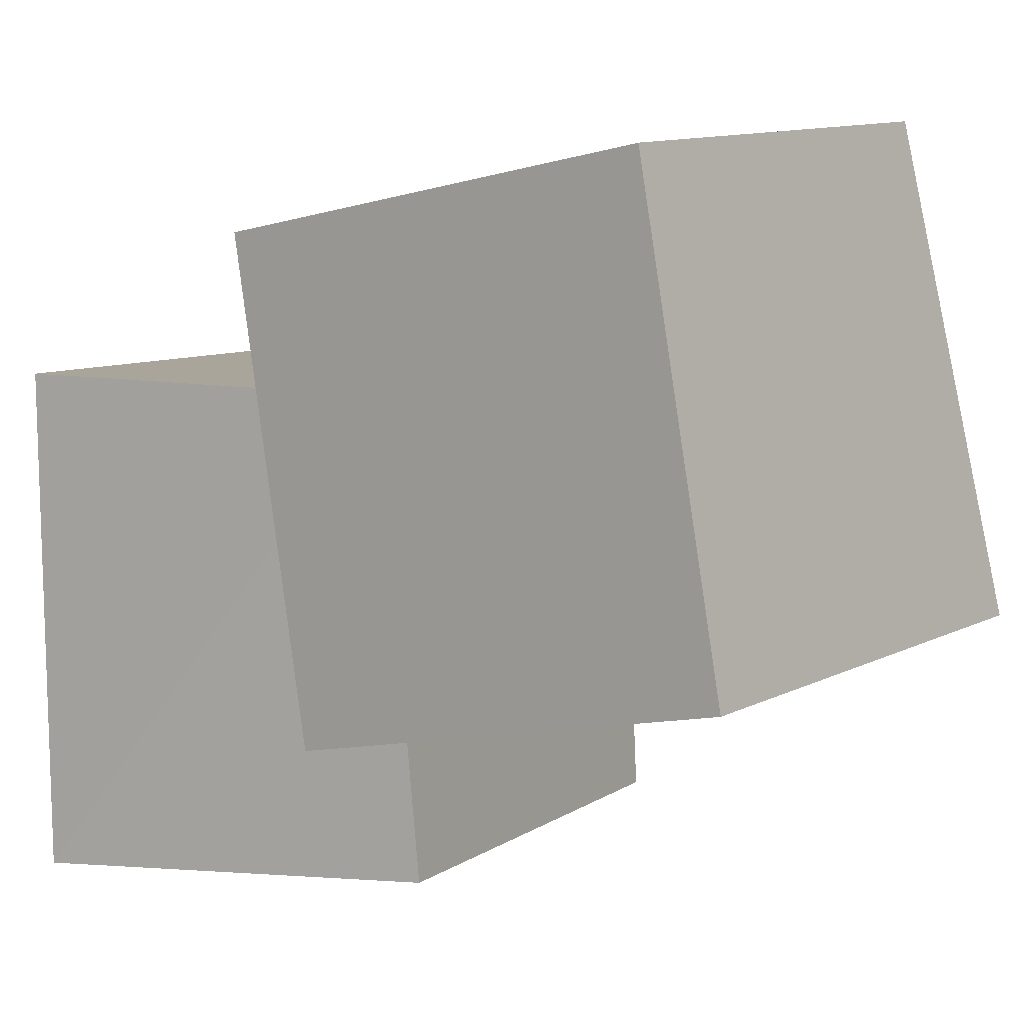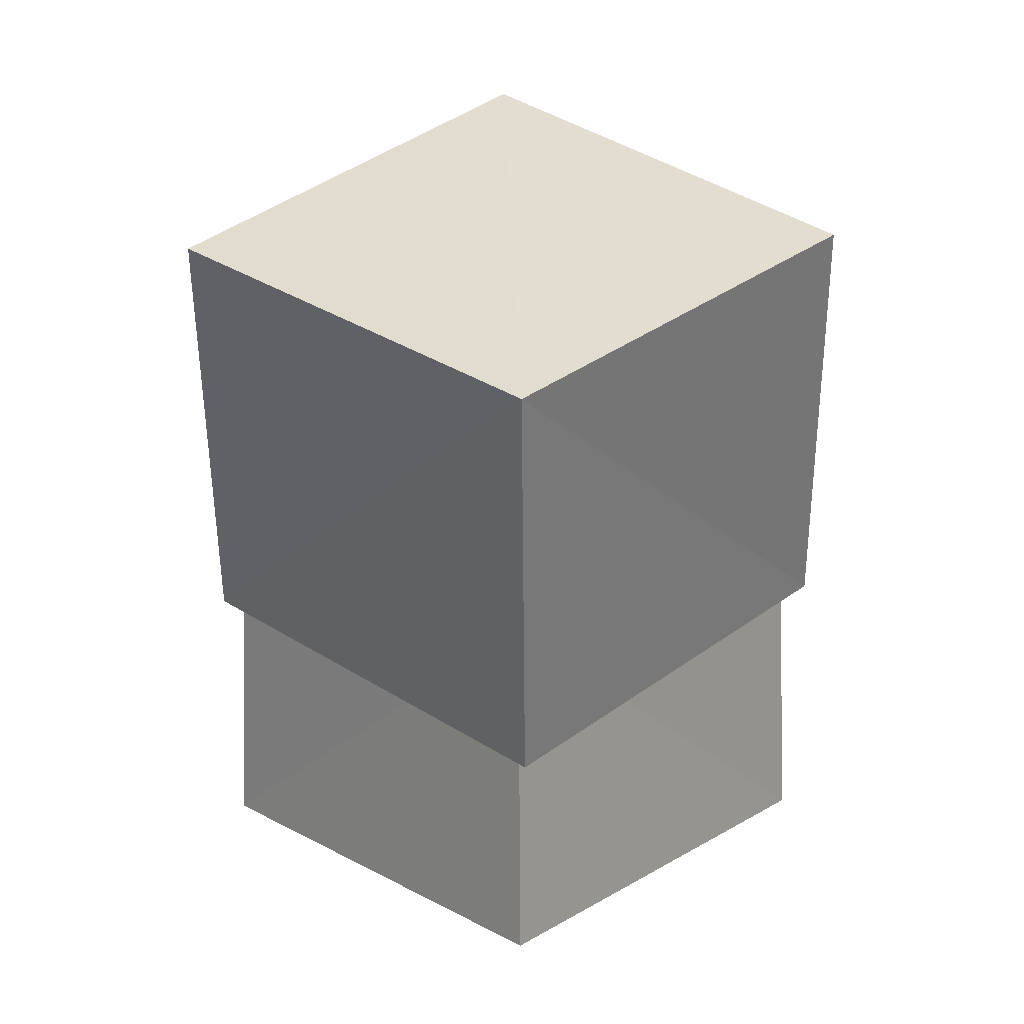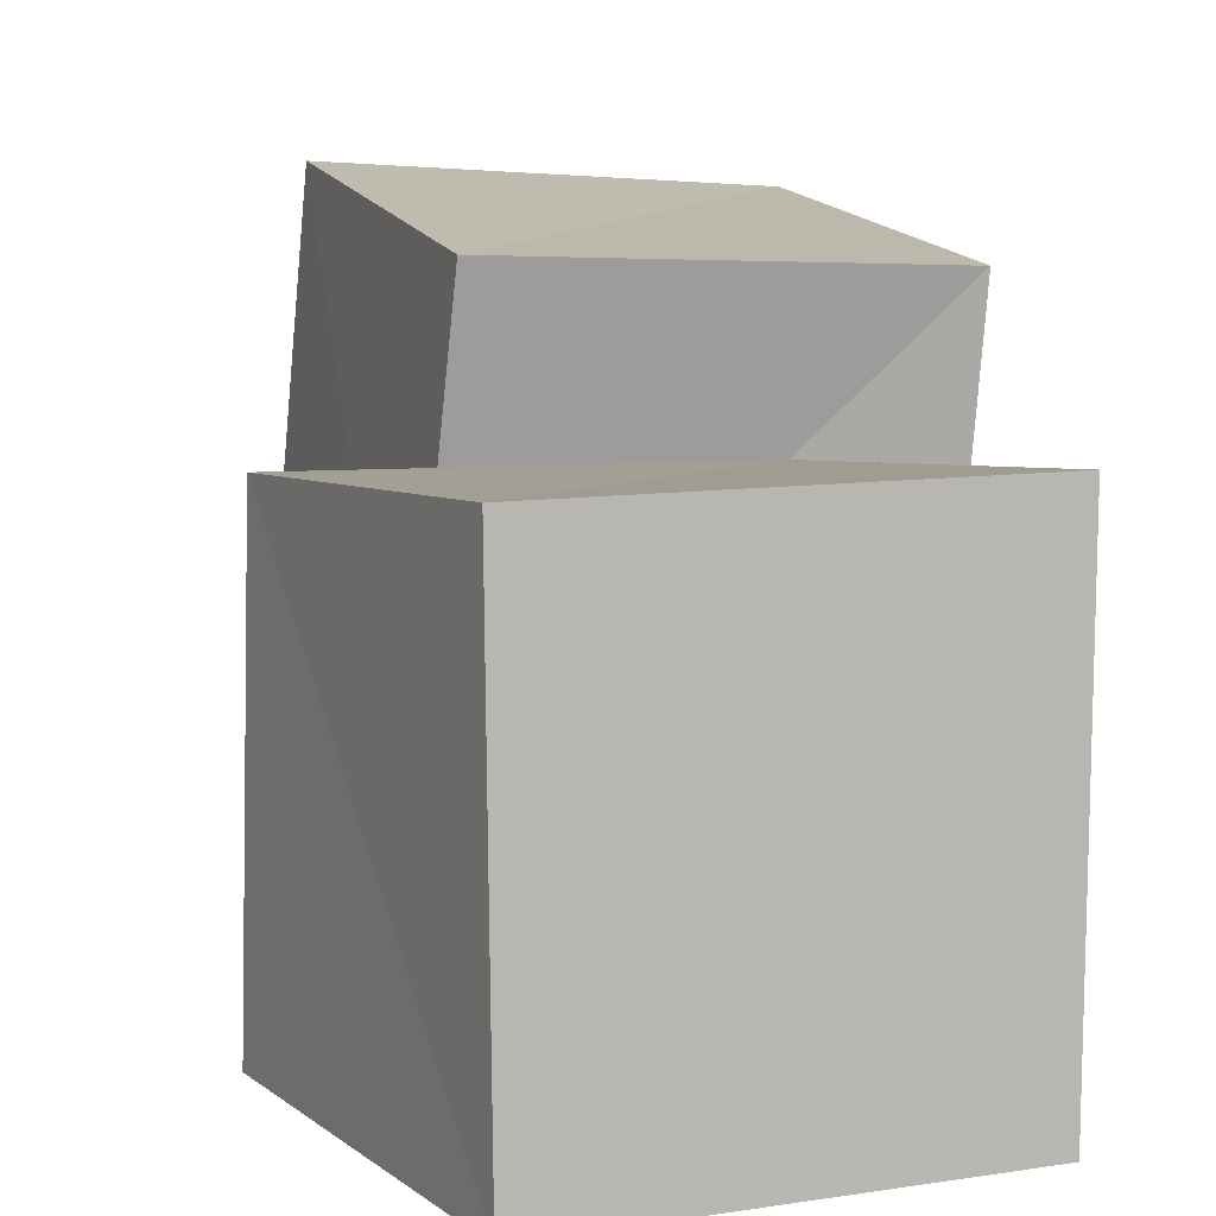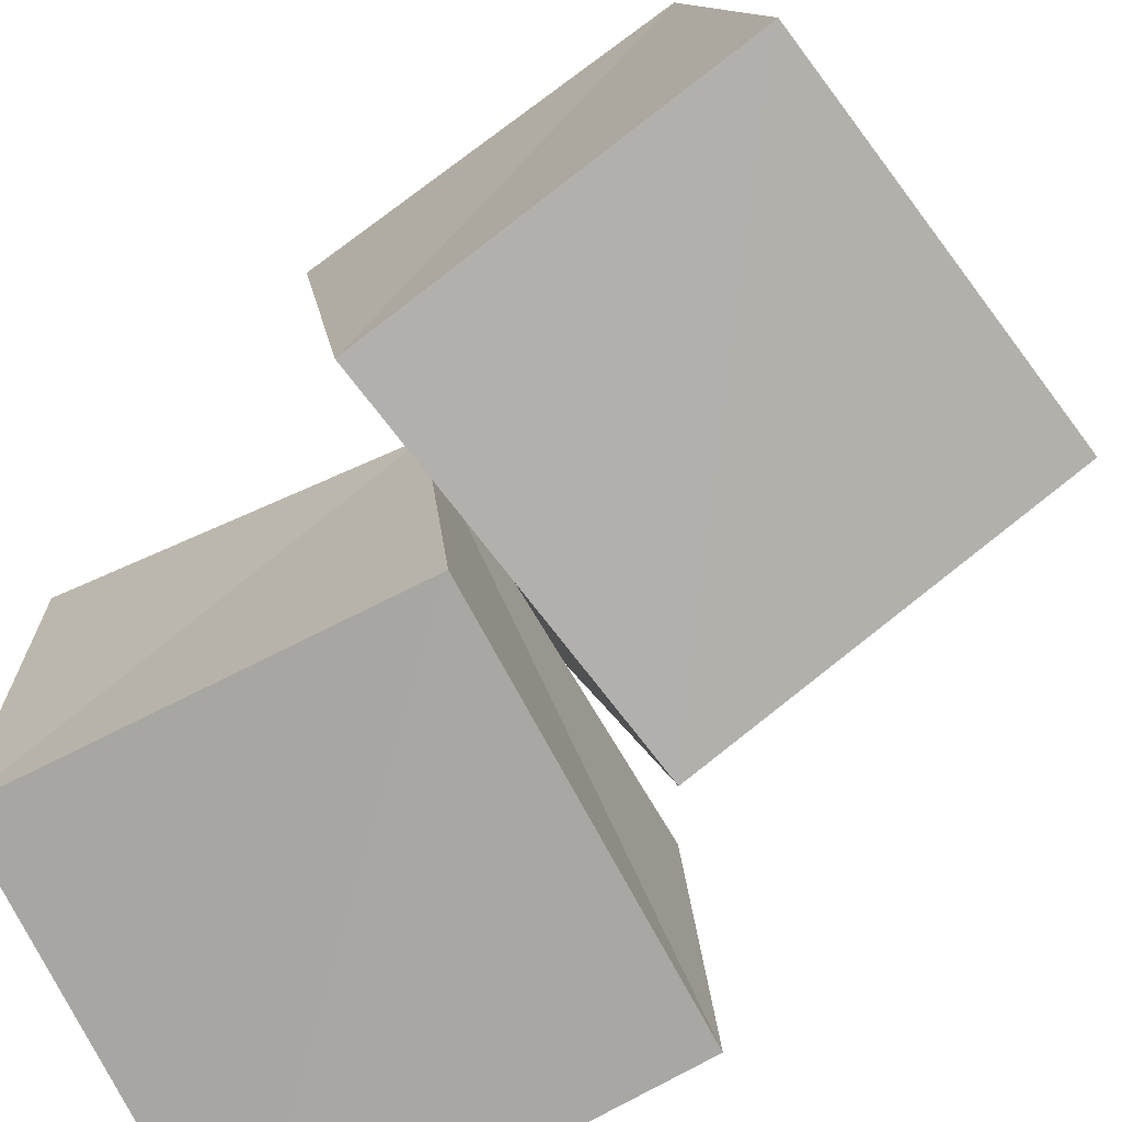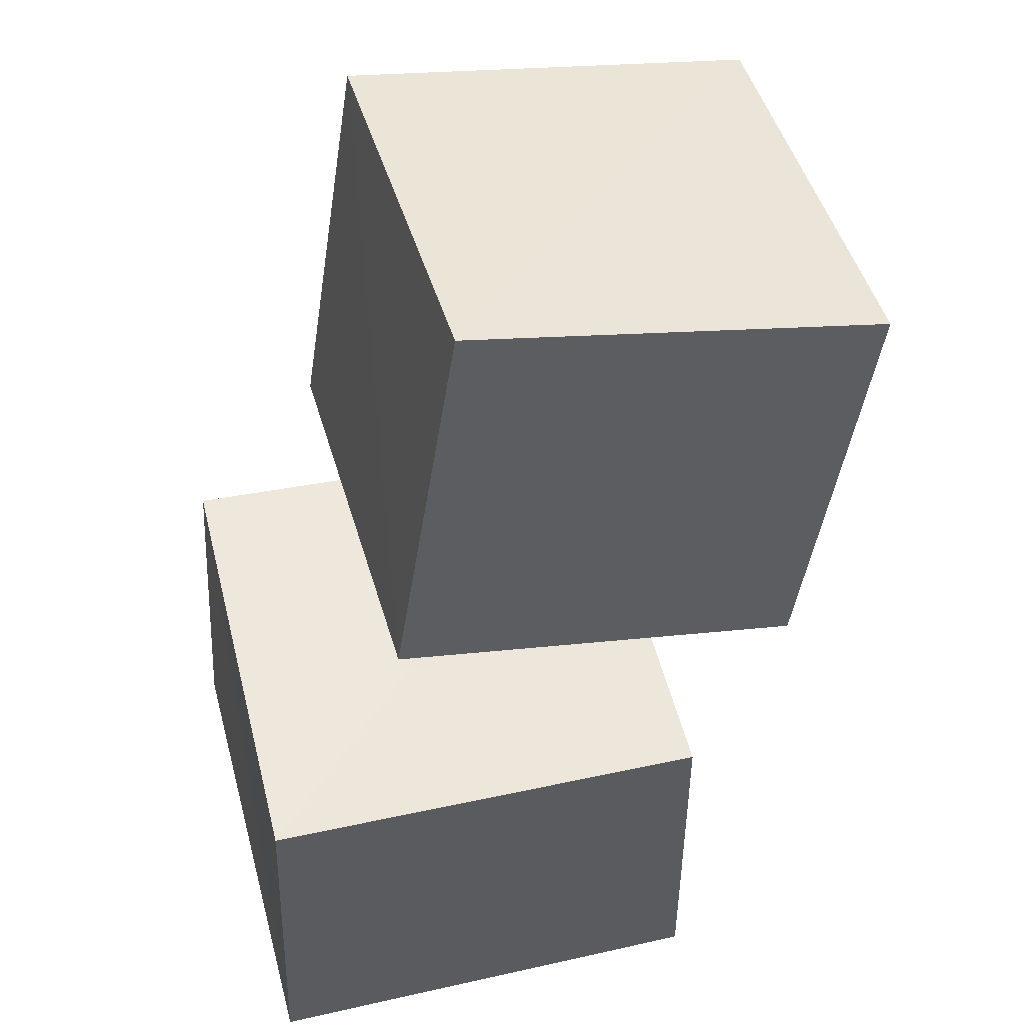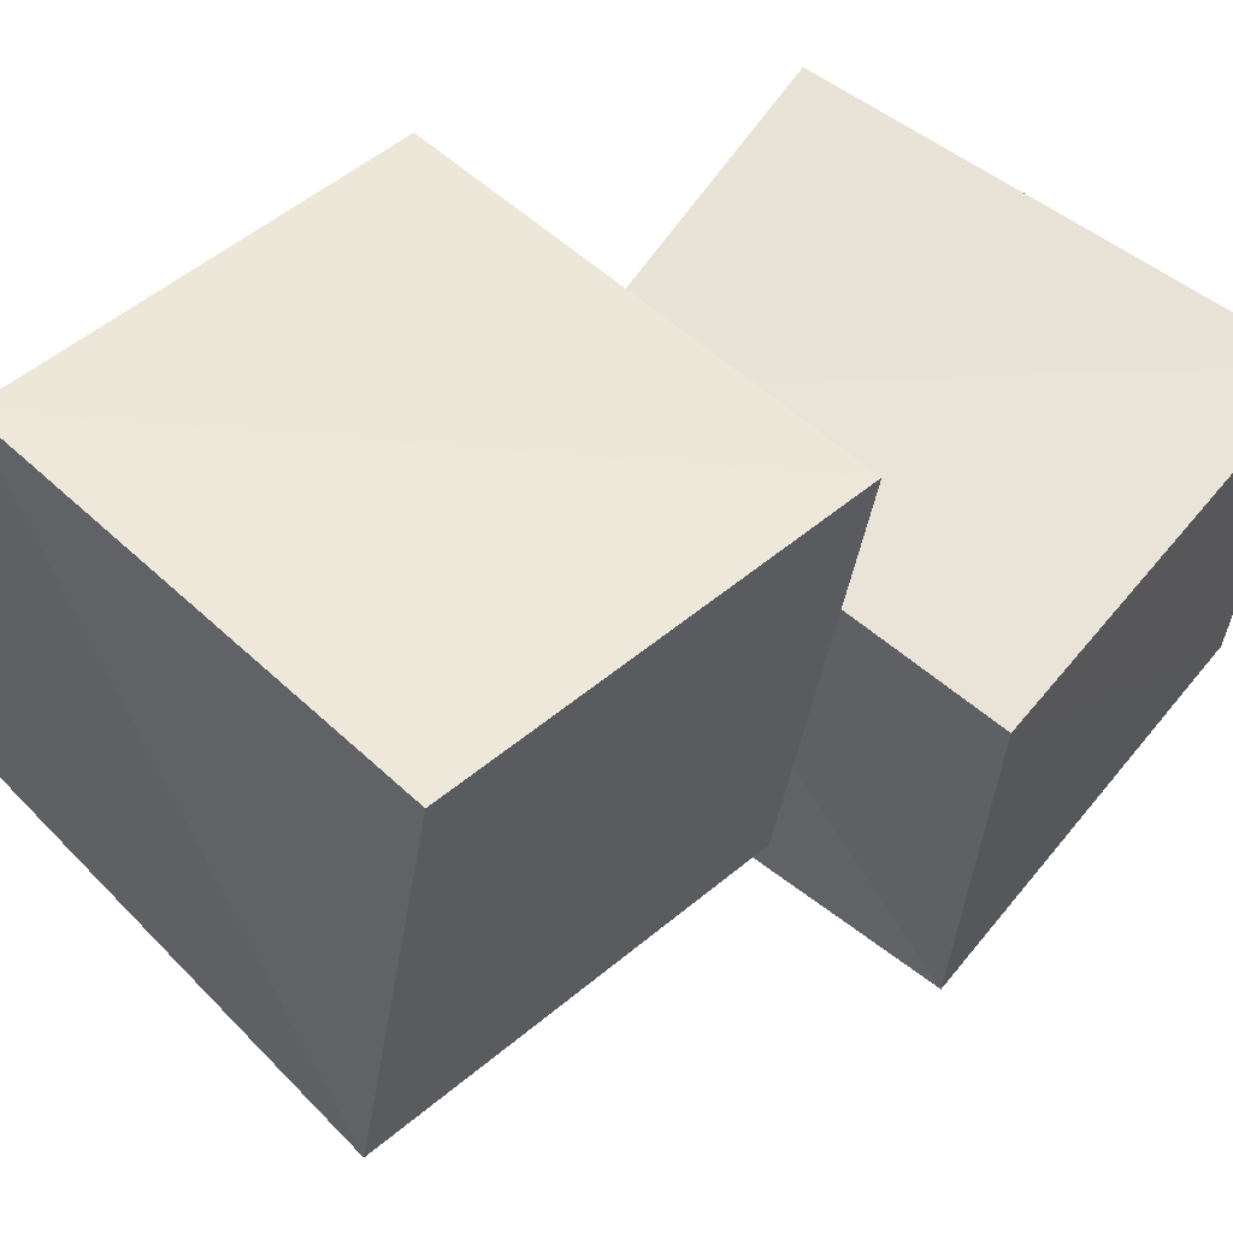
<metadata>
{"format":"obj","ext":"obj","renderer":"f3d","projection":"perspective","resolution":1024,"background":"white","views":[{"elev":8.2,"azim":116.3,"up":"+Z"},{"elev":19.5,"azim":43.8,"up":"+Y"},{"elev":4.8,"azim":-30.7,"up":"+Z"},{"elev":-72.8,"azim":115.3,"up":"+Z"},{"elev":56.7,"azim":-104.1,"up":"+Y"},{"elev":61.4,"azim":-144.8,"up":"+Z"}]}
</metadata>
<code>
v 0.2186 1.065 0.2424
v 1.214 0.859 0.2141
v 1.218 0.7155 1.222
v 0.2064 0.8338 1.232
v 0.4042 2.009 0.4446
v 1.396 1.804 0.4105
v 1.375 1.632 1.399
v 0.3843 1.782 1.432
v -0.1843 0.002289 -0.1844
v 0.8672 0.002556 -0.2
v 0.8906 0.001737 0.8917
v -0.1997 0.002538 0.8693
v -0.1312 0.9749 -0.1302
v 0.8732 0.927 -0.1291
v 0.8726 0.8345 0.8798
v -0.1349 0.9271 0.8761
f 1 5 6
f 1 6 2
f 1 8 5
f 3 1 2
f 3 2 7
f 4 1 3
f 4 3 7
f 4 7 8
f 4 8 1
f 5 7 6
f 5 8 7
f 7 2 6
f 9 13 14
f 9 14 10
f 9 16 13
f 11 9 10
f 11 10 15
f 12 9 11
f 12 11 15
f 12 15 16
f 12 16 9
f 13 15 14
f 13 16 15
f 15 10 14

</code>
